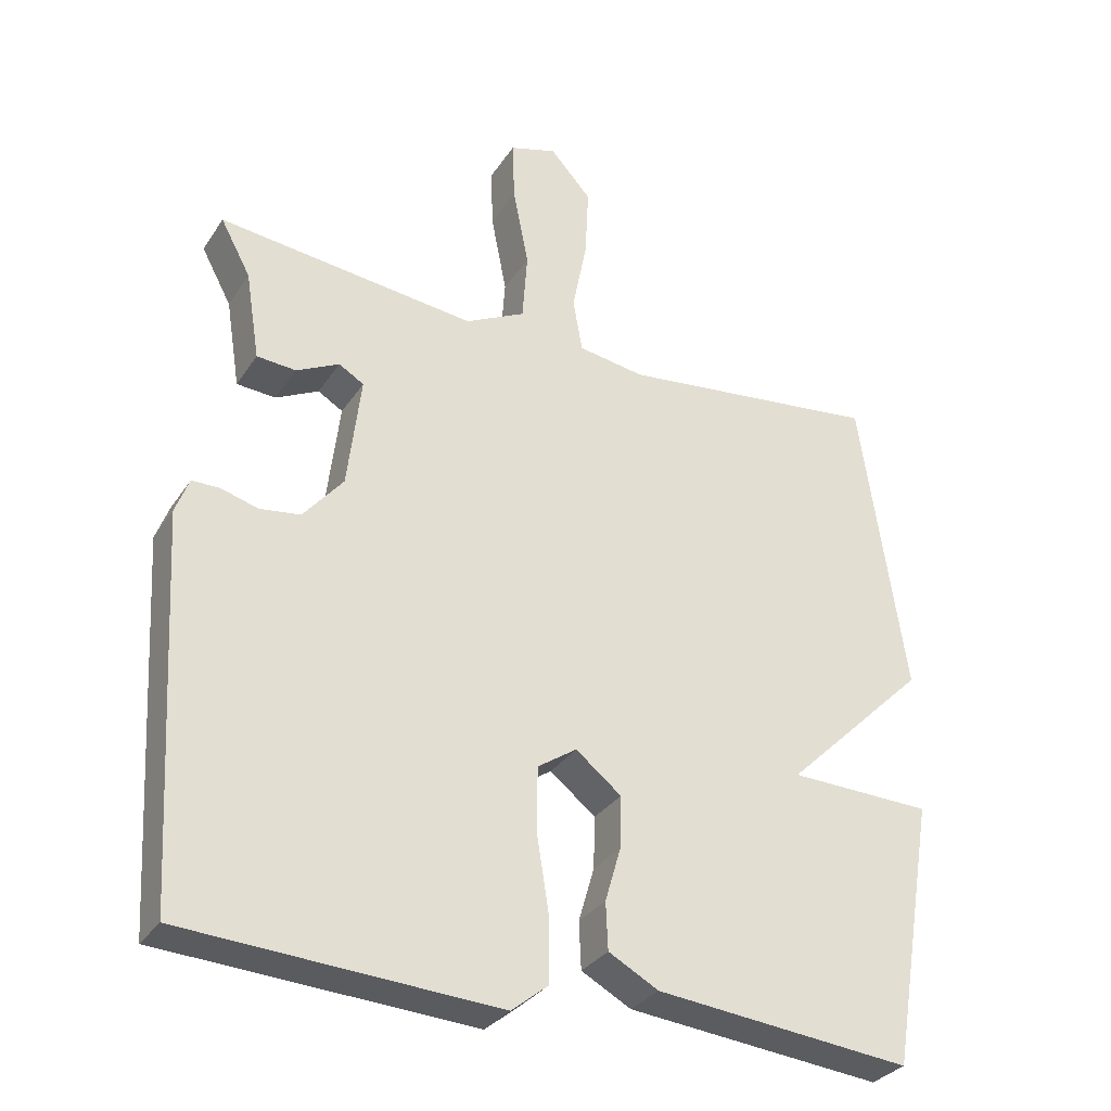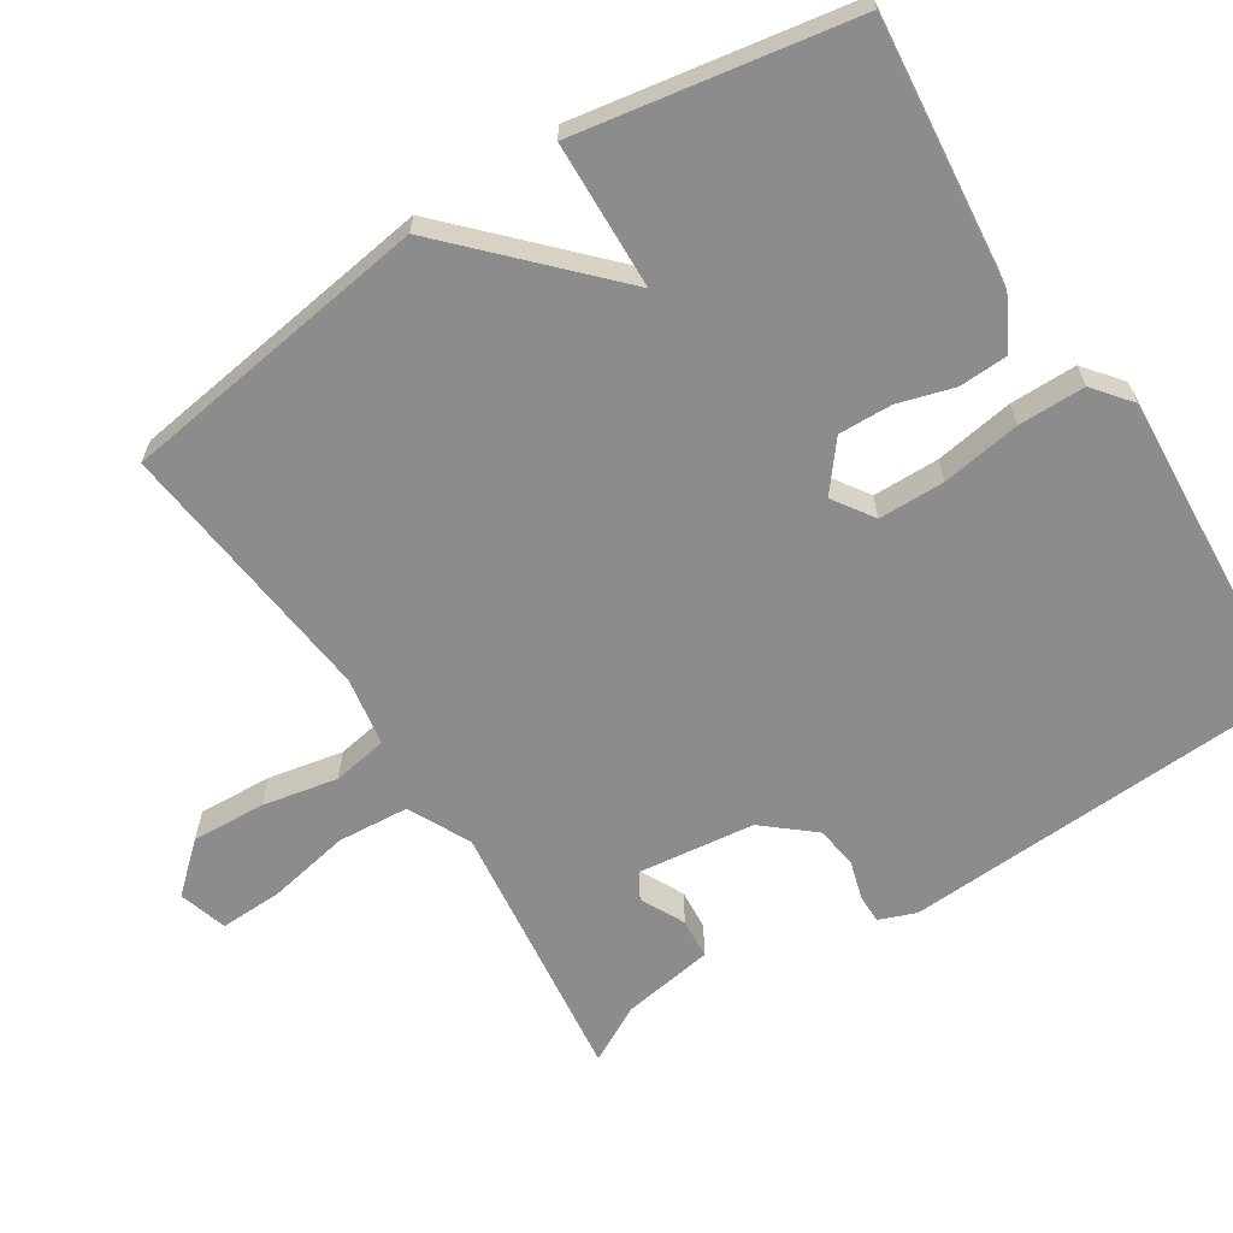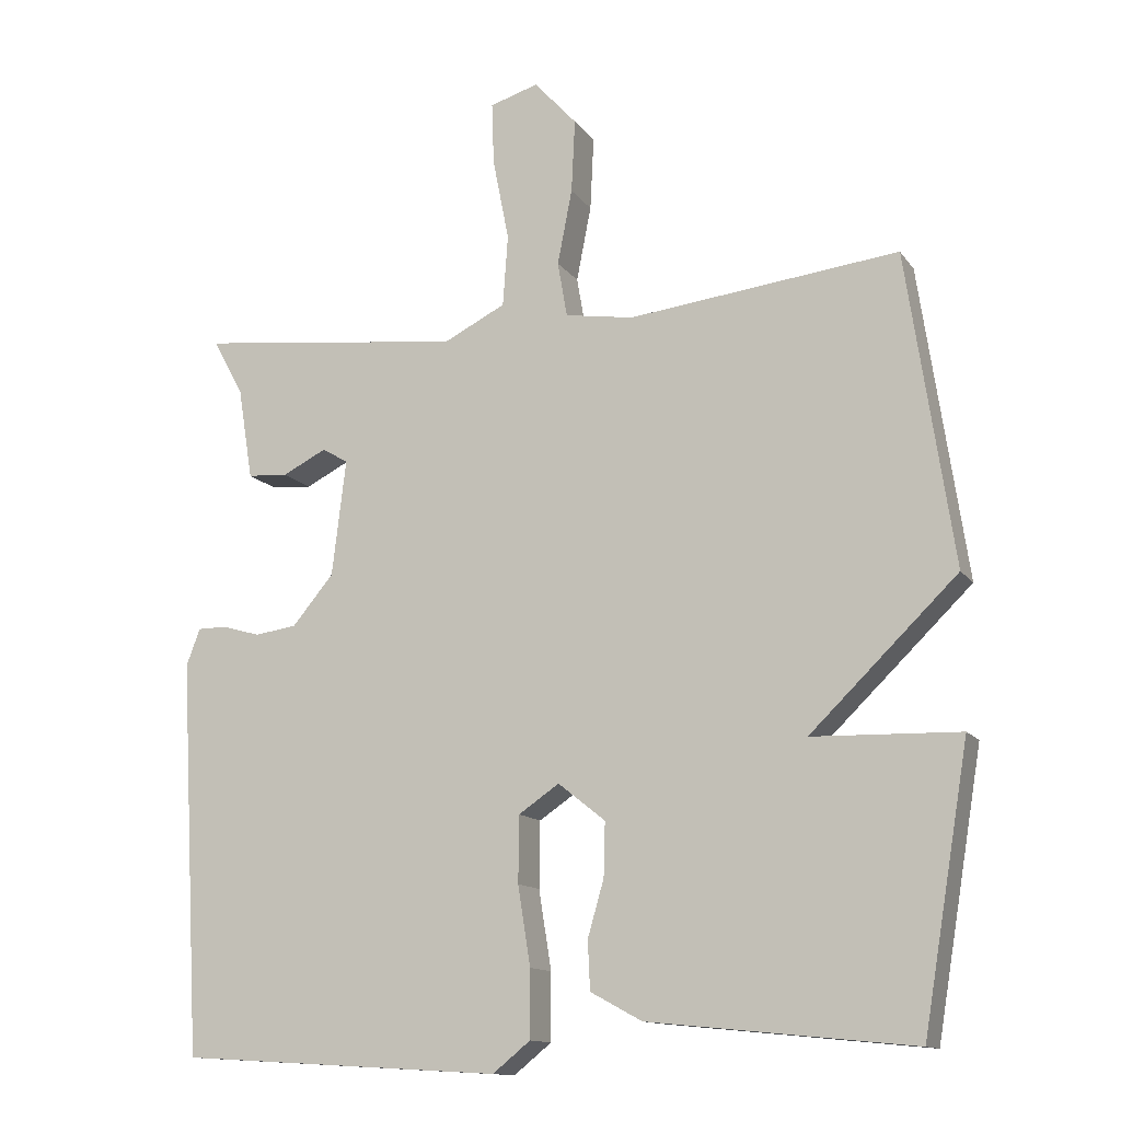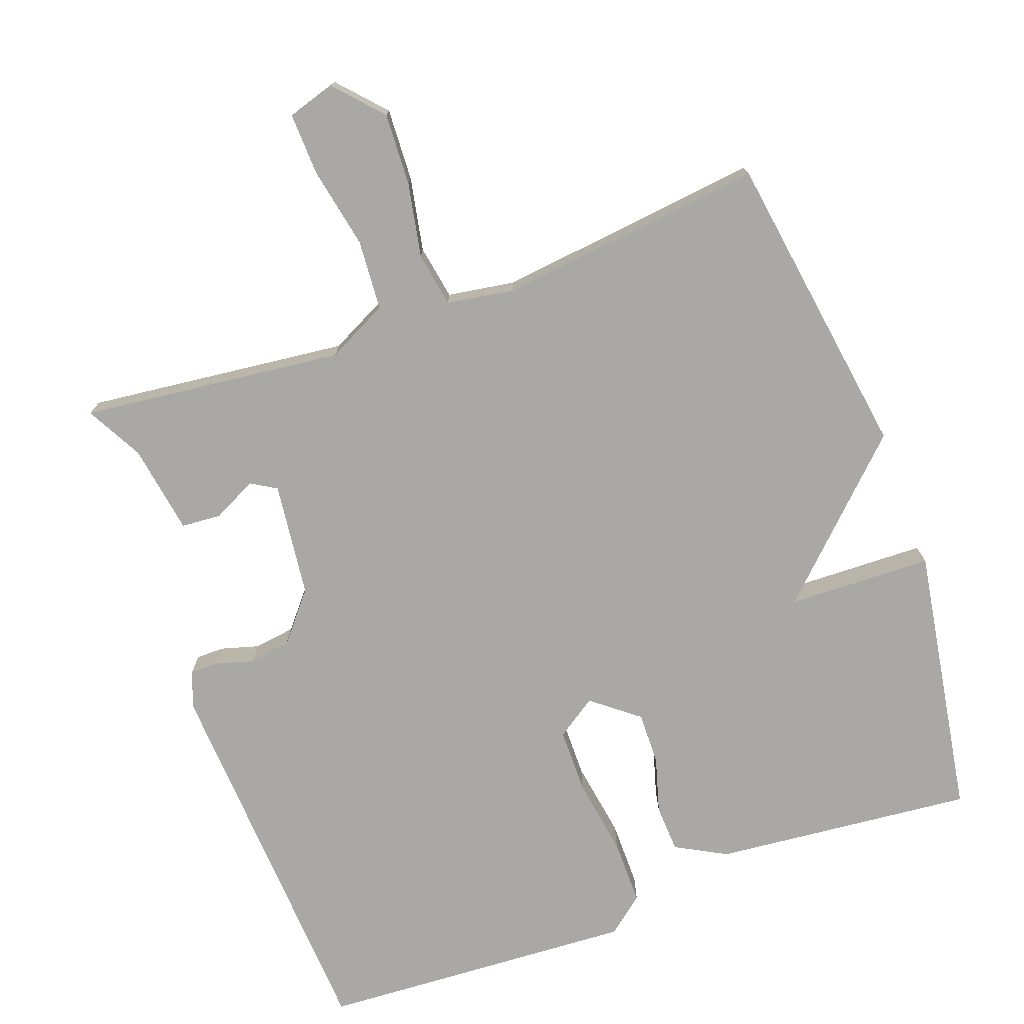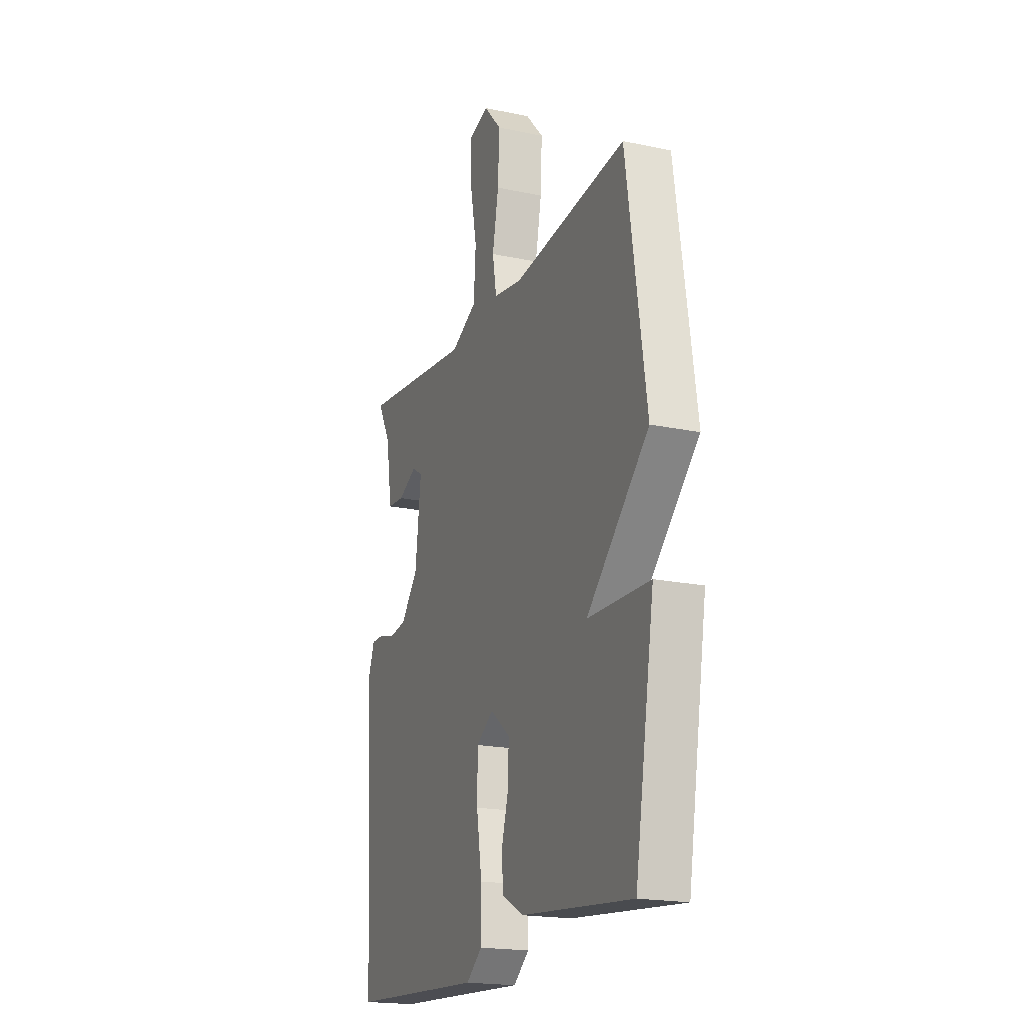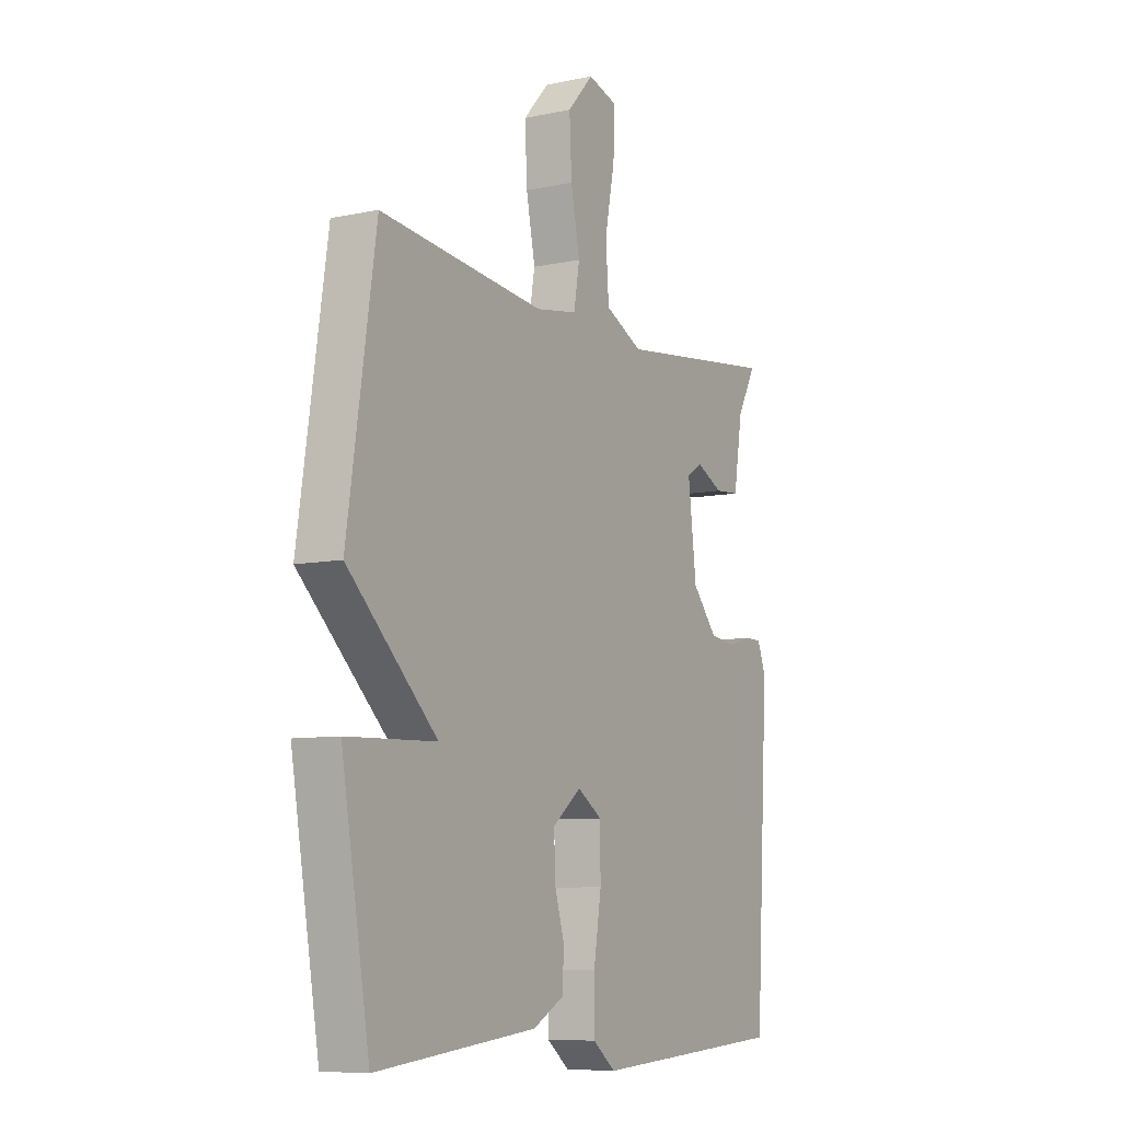
<metadata>
{"format":"obj","ext":"obj","renderer":"f3d","projection":"perspective","resolution":1024,"background":"white","views":[{"elev":-31.3,"azim":-27.7,"up":"+Z"},{"elev":-64.2,"azim":122.4,"up":"+Y"},{"elev":-13.1,"azim":22.2,"up":"+Z"},{"elev":-75.1,"azim":20.1,"up":"+Y"},{"elev":-19.4,"azim":68.3,"up":"+Z"},{"elev":-8.1,"azim":120.4,"up":"+Z"}]}
</metadata>
<code>
v 0.5 0.07 0.5
v 0.563 0.07 0.075
v 0.363 0.07 -0.119
v 0.563 0.07 -0.125
v 0.5 0.07 -0.5
v 0.141 0.07 -0.464
v 0.071 0.07 -0.426
v 0.068 0.07 -0.36
v 0.09 0.07 -0.284
v 0.092 0.07 -0.211
v 0.028 0.07 -0.16
v -0.027 0.07 -0.197
v -0.028 0.07 -0.287
v -0.011 0.07 -0.394
v -0.011 0.07 -0.485
v -0.062 0.07 -0.526
v -0.5 0.07 -0.5
v -0.53 0.07 0.035
v -0.511 0.07 0.085
v -0.472 0.07 0.085
v -0.42 0.07 0.07
v -0.363 0.07 0.078
v -0.307 0.07 0.145
v -0.288 0.07 0.303
v -0.323 0.07 0.324
v -0.383 0.07 0.294
v -0.438 0.07 0.298
v -0.458 0.07 0.422
v -0.5 0.07 0.5
v -0.138 0.07 0.458
v -0.054 0.07 0.5
v -0.047 0.07 0.597
v -0.069 0.07 0.709
v -0.072 0.07 0.794
v -0.006 0.07 0.814
v 0.052 0.07 0.75
v 0.047 0.07 0.65
v 0.027 0.07 0.548
v 0.04 0.07 0.473
v 0.133 0.07 0.458
v 0.5 0 0.5
v 0.563 0 0.075
v 0.363 0 -0.119
v 0.563 0 -0.125
v 0.5 0 -0.5
v 0.141 0 -0.464
v 0.071 0 -0.426
v 0.068 0 -0.36
v 0.09 0 -0.284
v 0.092 0 -0.211
v 0.028 0 -0.16
v -0.027 0 -0.197
v -0.028 0 -0.287
v -0.011 0 -0.394
v -0.011 0 -0.485
v -0.062 0 -0.526
v -0.5 0 -0.5
v -0.53 0 0.035
v -0.511 0 0.085
v -0.472 0 0.085
v -0.42 0 0.07
v -0.363 0 0.078
v -0.307 0 0.145
v -0.288 0 0.303
v -0.323 0 0.324
v -0.383 0 0.294
v -0.438 0 0.298
v -0.458 0 0.422
v -0.5 0 0.5
v -0.138 0 0.458
v -0.054 0 0.5
v -0.047 0 0.597
v -0.069 0 0.709
v -0.072 0 0.794
v -0.006 0 0.814
v 0.052 0 0.75
v 0.047 0 0.65
v 0.027 0 0.548
v 0.04 0 0.473
v 0.133 0 0.458
f 36 37 38
f 35 36 38
f 34 35 38
f 33 34 38
f 32 33 38
f 31 32 38 39
f 30 31 39
f 28 29 30
f 27 28 30
f 26 27 30
f 25 26 30
f 30 39 40
f 25 30 40
f 24 25 40
f 19 20 21
f 18 19 21
f 17 18 21
f 16 17 21
f 15 16 21
f 14 15 21
f 13 14 21
f 12 13 21 22
f 11 12 22 23
f 7 8 9
f 6 7 9
f 5 6 9
f 4 5 9
f 3 4 9
f 3 9 10
f 23 24 40
f 11 23 40
f 10 11 40
f 3 10 40
f 2 3 40
f 1 2 40
f 78 77 76
f 78 76 75
f 78 75 74
f 78 74 73
f 78 73 72
f 79 78 72 71
f 79 71 70
f 70 69 68
f 70 68 67
f 70 67 66
f 70 66 65
f 80 79 70
f 80 70 65
f 80 65 64
f 61 60 59
f 61 59 58
f 61 58 57
f 61 57 56
f 61 56 55
f 61 55 54
f 61 54 53
f 62 61 53 52
f 63 62 52 51
f 49 48 47
f 49 47 46
f 49 46 45
f 49 45 44
f 49 44 43
f 50 49 43
f 80 64 63
f 80 63 51
f 80 51 50
f 80 50 43
f 80 43 42
f 80 42 41
f 1 41 42 2
f 2 42 43 3
f 3 43 44 4
f 4 44 45 5
f 5 45 46 6
f 6 46 47 7
f 7 47 48 8
f 8 48 49 9
f 9 49 50 10
f 10 50 51 11
f 11 51 52 12
f 12 52 53 13
f 13 53 54 14
f 14 54 55 15
f 15 55 56 16
f 16 56 57 17
f 17 57 58 18
f 18 58 59 19
f 19 59 60 20
f 20 60 61 21
f 21 61 62 22
f 22 62 63 23
f 23 63 64 24
f 24 64 65 25
f 25 65 66 26
f 26 66 67 27
f 27 67 68 28
f 28 68 69 29
f 29 69 70 30
f 30 70 71 31
f 31 71 72 32
f 32 72 73 33
f 33 73 74 34
f 34 74 75 35
f 35 75 76 36
f 36 76 77 37
f 37 77 78 38
f 38 78 79 39
f 39 79 80 40
f 40 80 41 1

</code>
